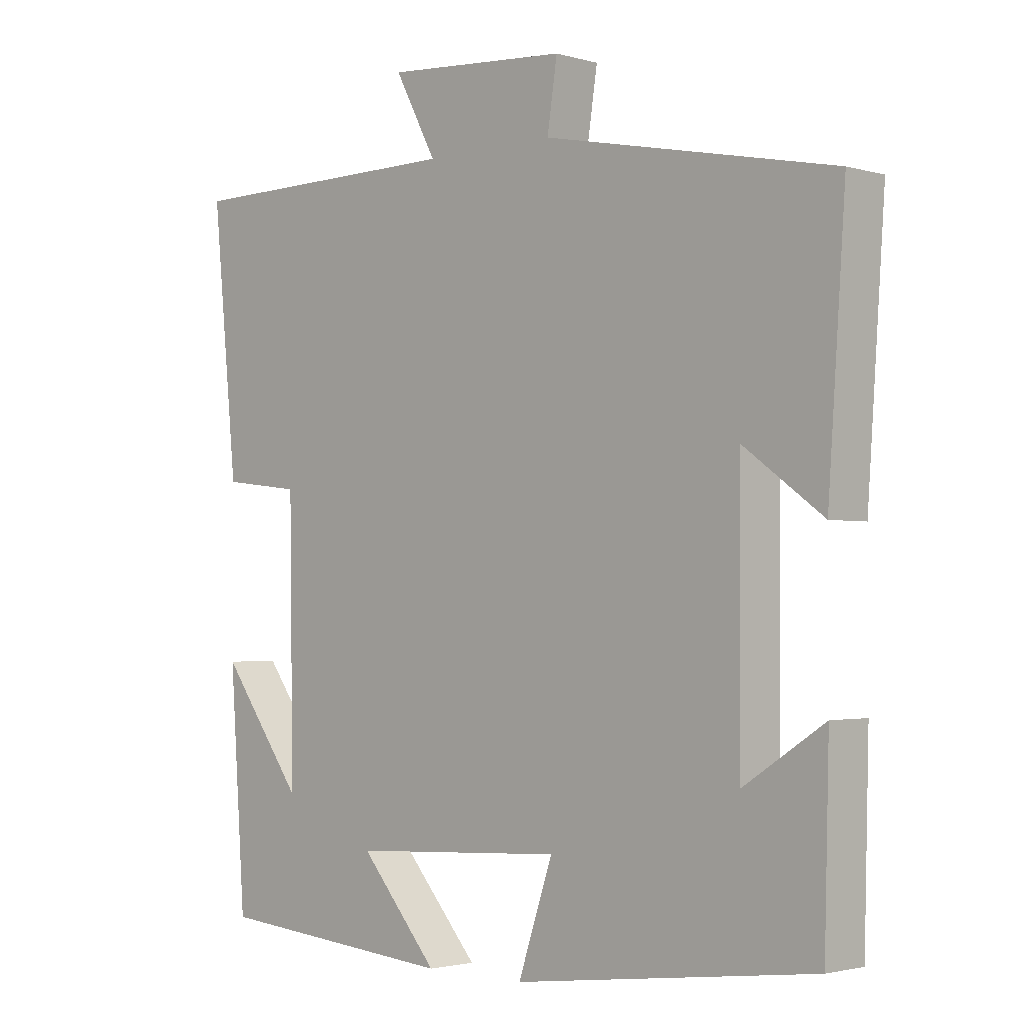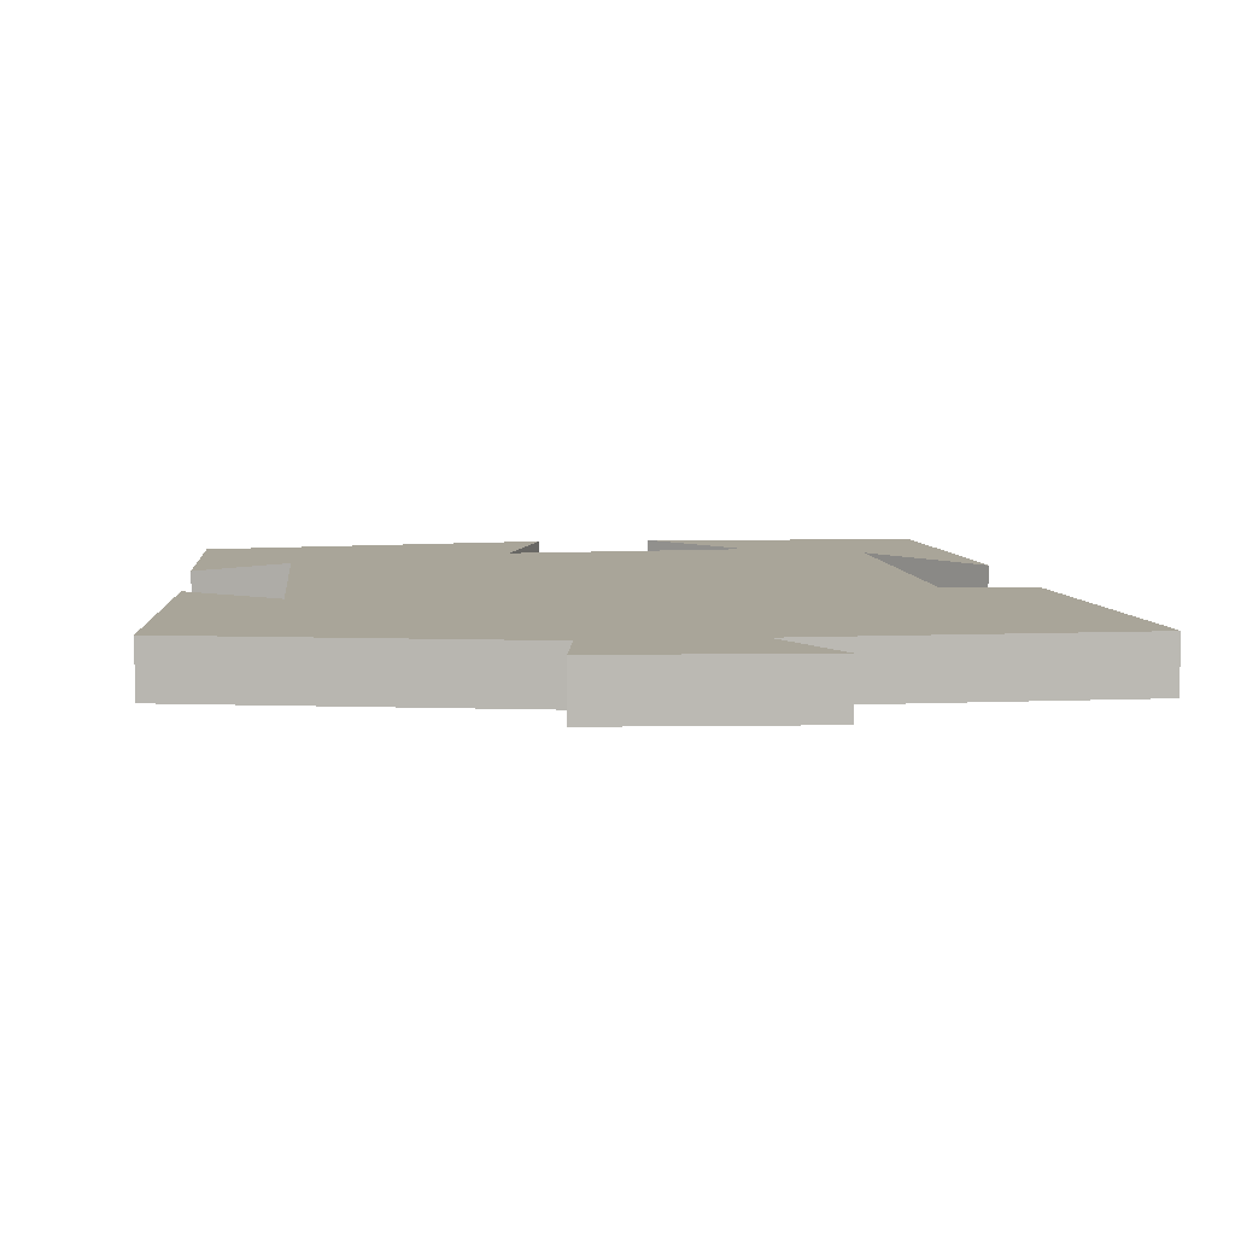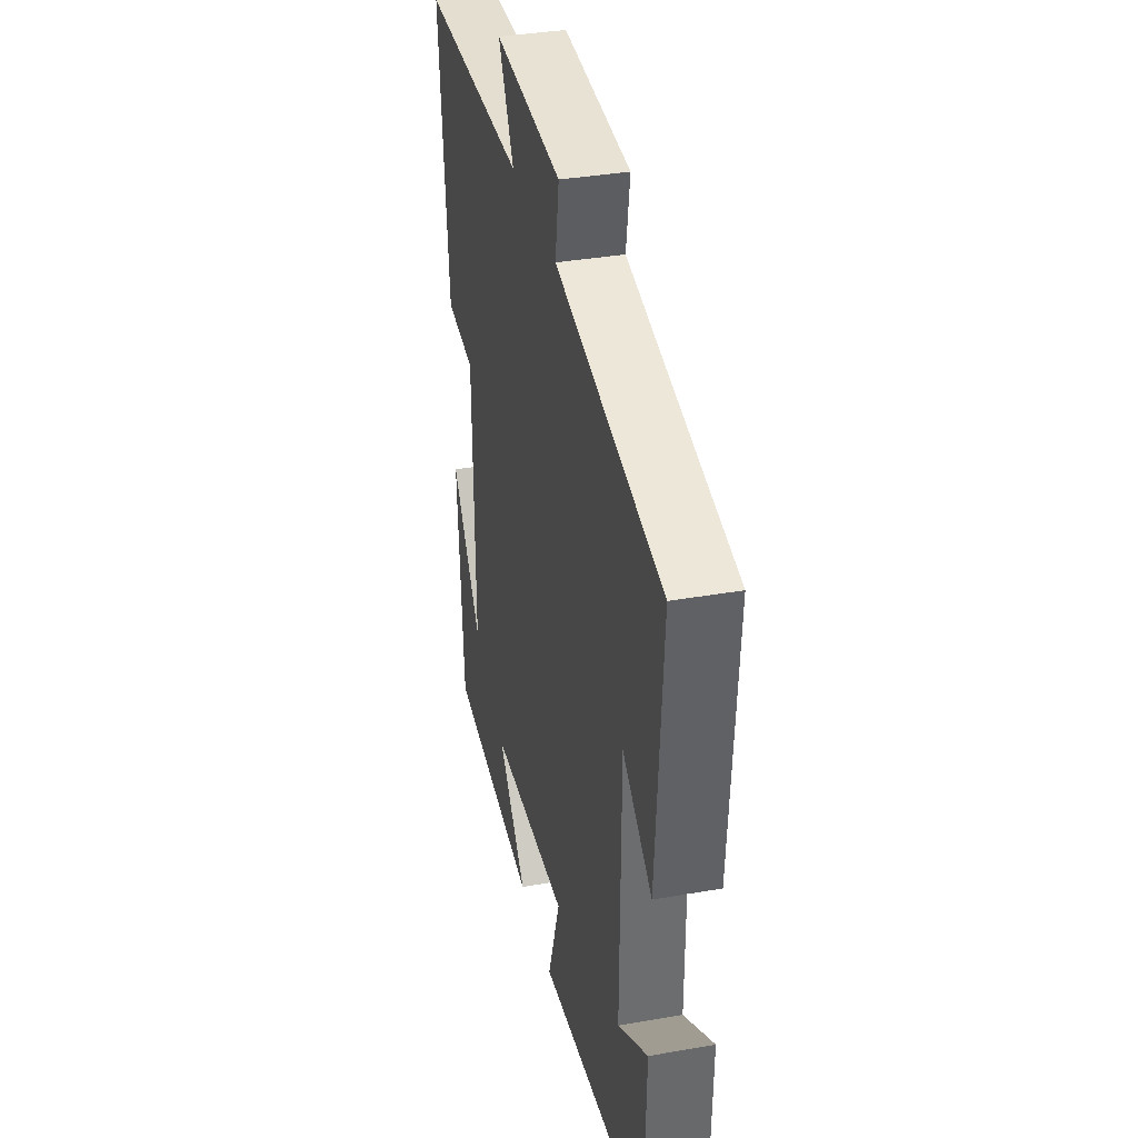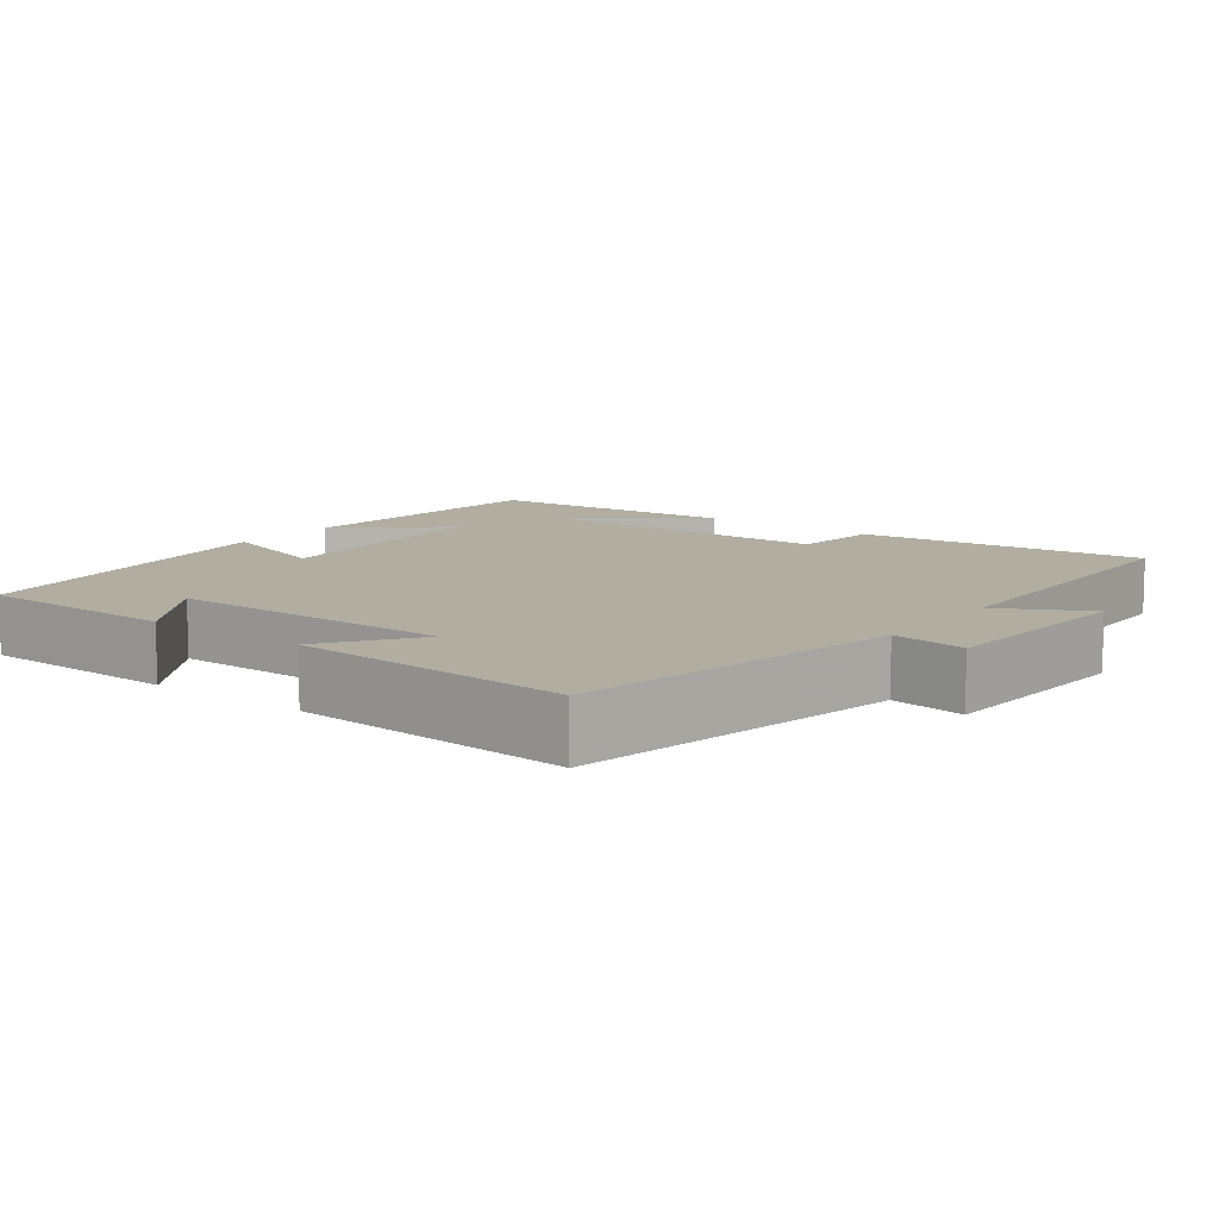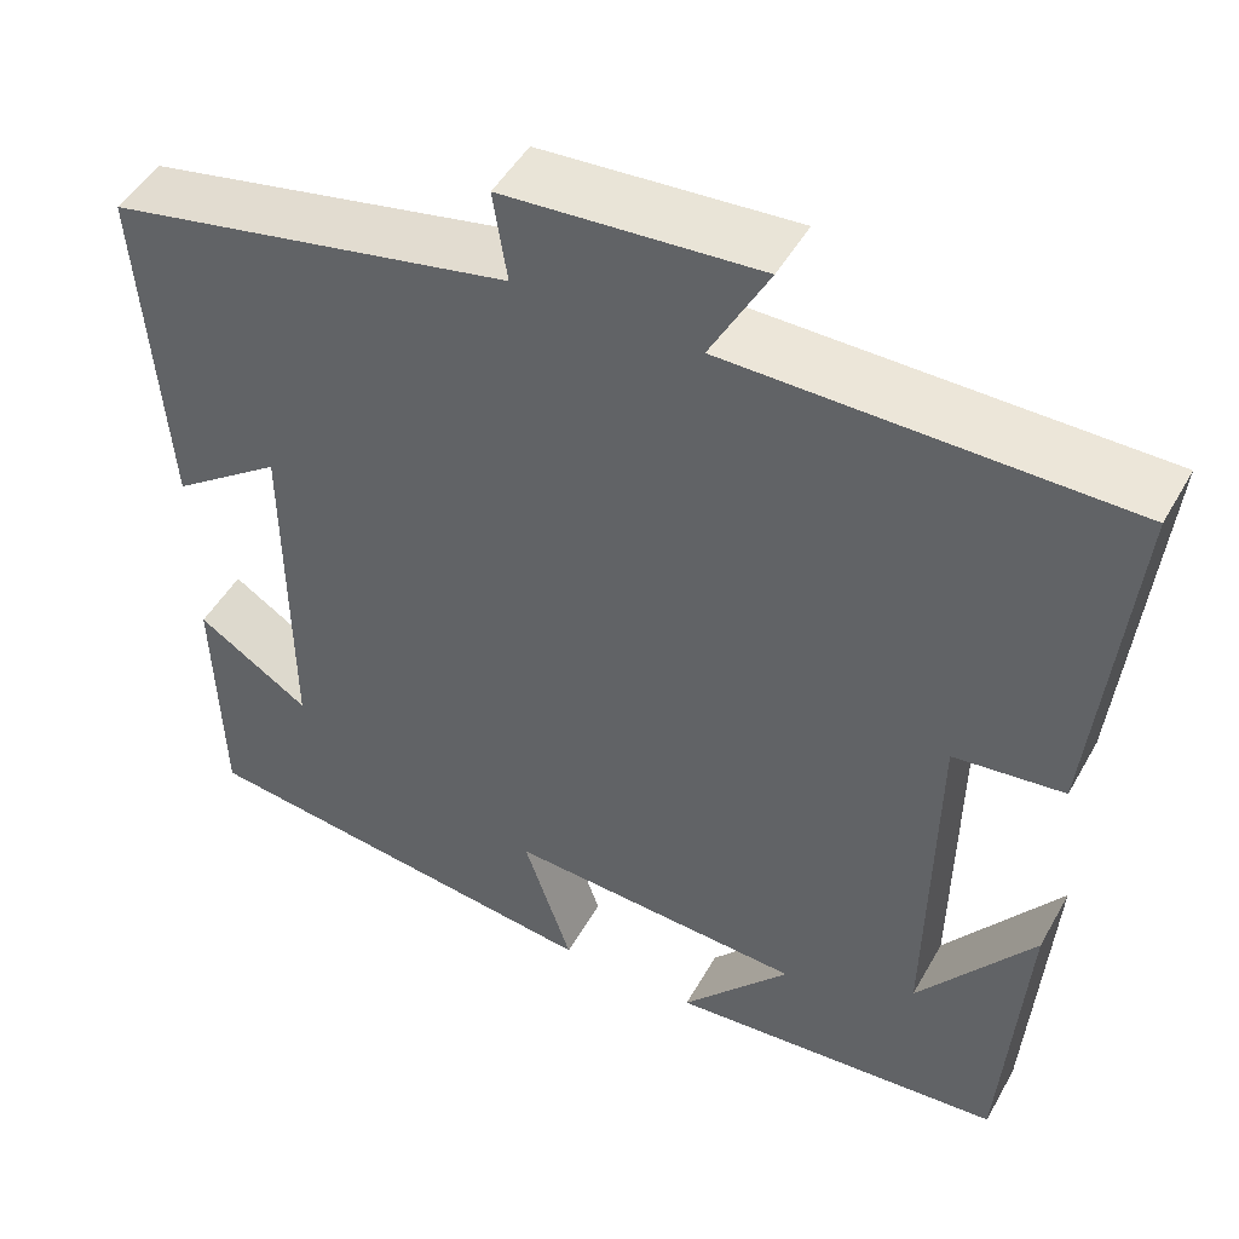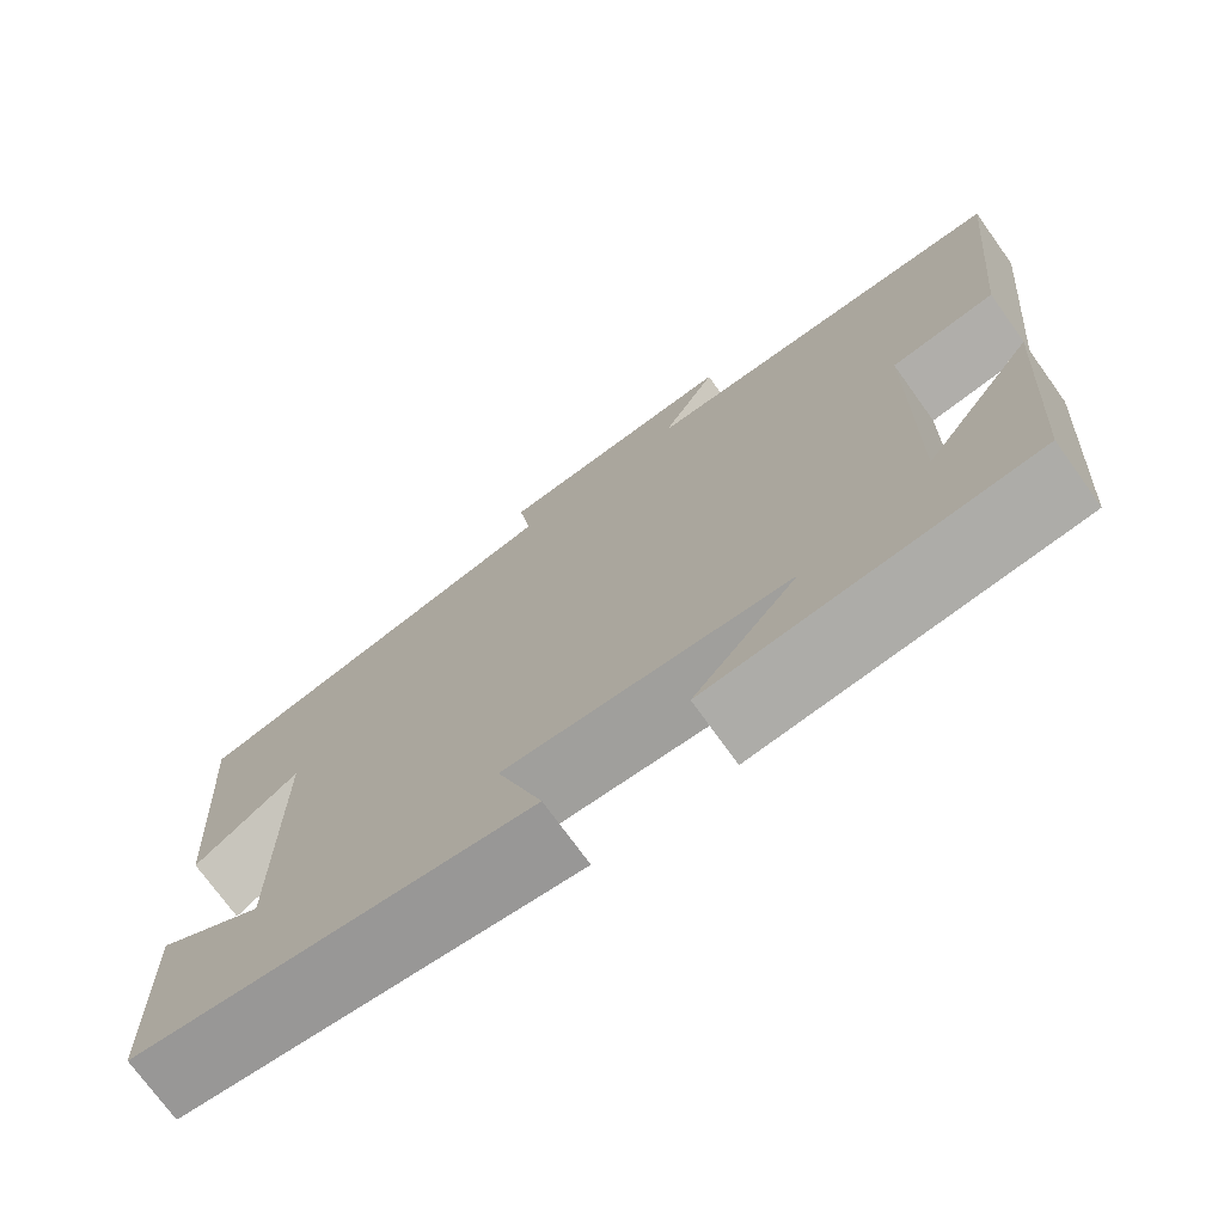
<metadata>
{"format":"obj","ext":"obj","renderer":"f3d","projection":"perspective","resolution":1024,"background":"white","views":[{"elev":-2.2,"azim":-135.3,"up":"+Z"},{"elev":7.4,"azim":-6.4,"up":"+Y"},{"elev":36.2,"azim":-102.9,"up":"+Z"},{"elev":10.4,"azim":-53.2,"up":"+Y"},{"elev":48.3,"azim":28.3,"up":"+Z"},{"elev":-73.5,"azim":35.7,"up":"+Z"}]}
</metadata>
<code>
v 0.538 0.07 0.497
v 0.5 0.07 0.112
v 0.381 0.07 0.098
v 0.375 0.07 -0.3
v 0.5 0.07 -0.13
v 0.476 0.07 -0.469
v 0.111 0.07 -0.5
v 0.229 0.07 -0.364
v -0.093 0.07 -0.346
v -0.041 0.07 -0.5
v -0.493 0.07 -0.443
v -0.5 0.07 -0.176
v -0.378 0.07 -0.255
v -0.38 0.07 0.123
v -0.5 0.07 0.036
v -0.526 0.07 0.41
v -0.088 0.07 0.5
v -0.103 0.07 0.598
v 0.173 0.07 0.618
v 0.11 0.07 0.5
v 0.538 0 0.497
v 0.5 0 0.112
v 0.381 0 0.098
v 0.375 0 -0.3
v 0.5 0 -0.13
v 0.476 0 -0.469
v 0.111 0 -0.5
v 0.229 0 -0.364
v -0.093 0 -0.346
v -0.041 0 -0.5
v -0.493 0 -0.443
v -0.5 0 -0.176
v -0.378 0 -0.255
v -0.38 0 0.123
v -0.5 0 0.036
v -0.526 0 0.41
v -0.088 0 0.5
v -0.103 0 0.598
v 0.173 0 0.618
v 0.11 0 0.5
f 17 18 19 20
f 14 15 16 17
f 13 14 17 20
f 10 11 12 13
f 9 10 13
f 8 9 13 20
f 6 7 8
f 4 5 6
f 4 6 8
f 3 4 8 20
f 1 2 3 20
f 40 39 38 37
f 37 36 35 34
f 40 37 34 33
f 33 32 31 30
f 33 30 29
f 40 33 29 28
f 28 27 26
f 26 25 24
f 28 26 24
f 40 28 24 23
f 40 23 22 21
f 1 21 22 2
f 2 22 23 3
f 3 23 24 4
f 4 24 25 5
f 5 25 26 6
f 6 26 27 7
f 7 27 28 8
f 8 28 29 9
f 9 29 30 10
f 10 30 31 11
f 11 31 32 12
f 12 32 33 13
f 13 33 34 14
f 14 34 35 15
f 15 35 36 16
f 16 36 37 17
f 17 37 38 18
f 18 38 39 19
f 19 39 40 20
f 20 40 21 1

</code>
